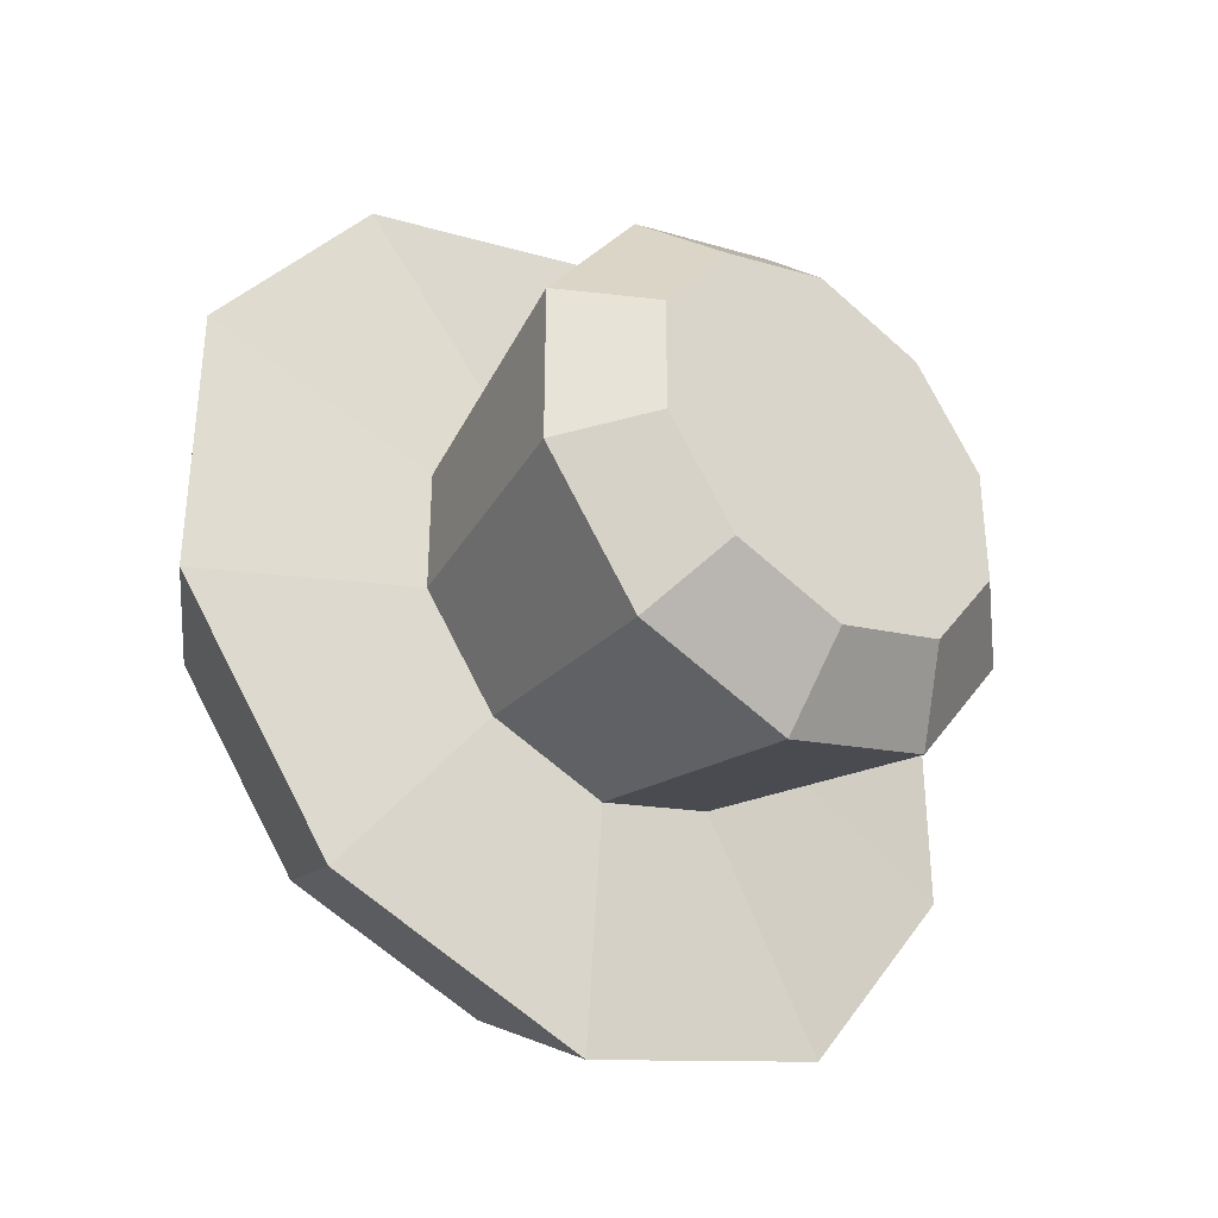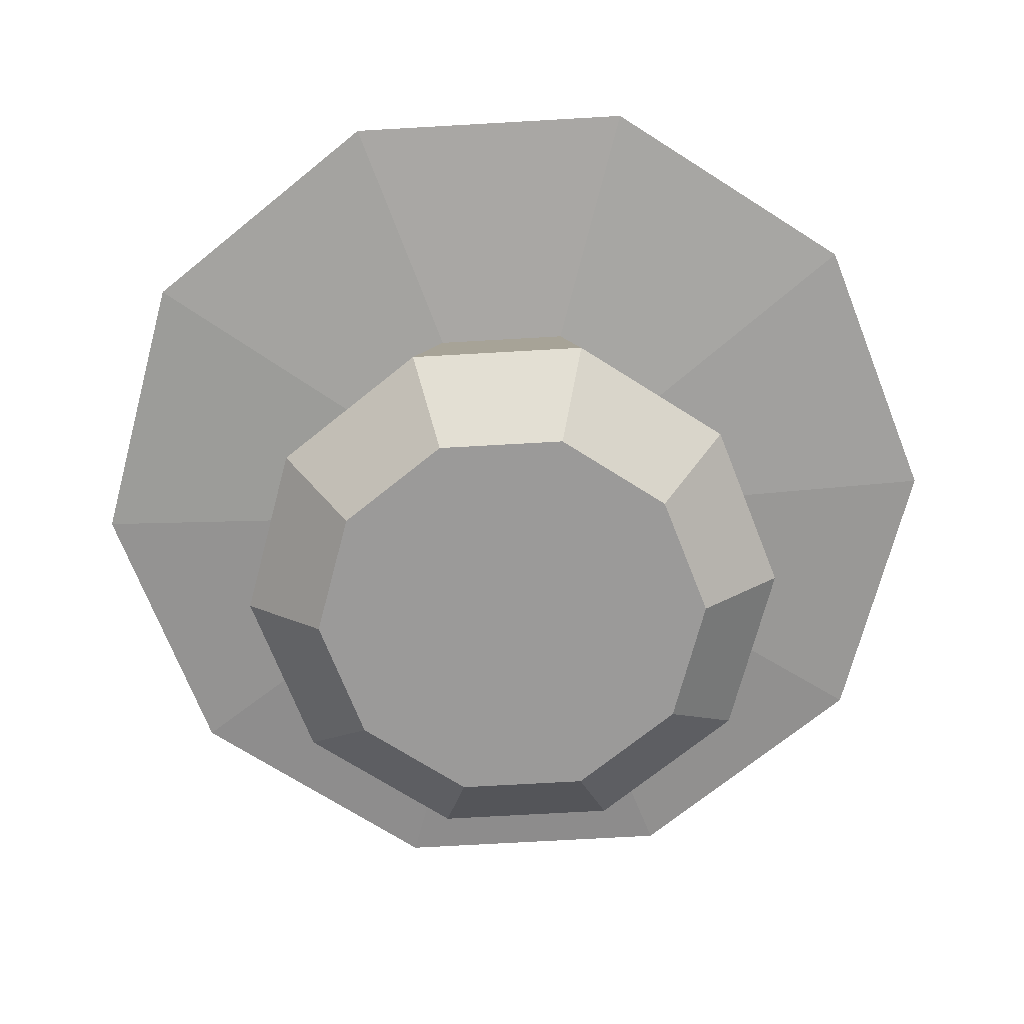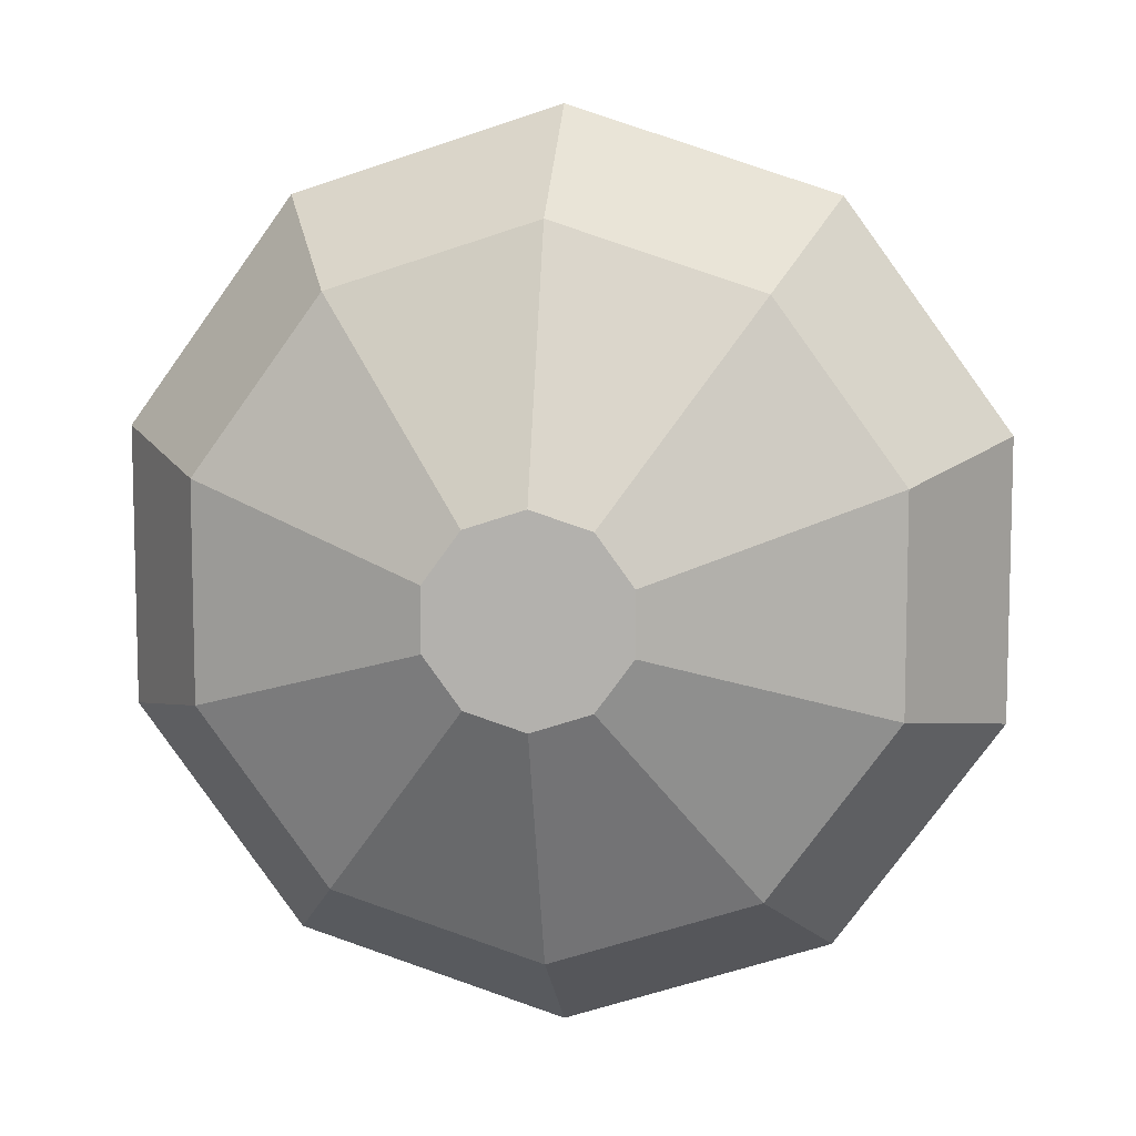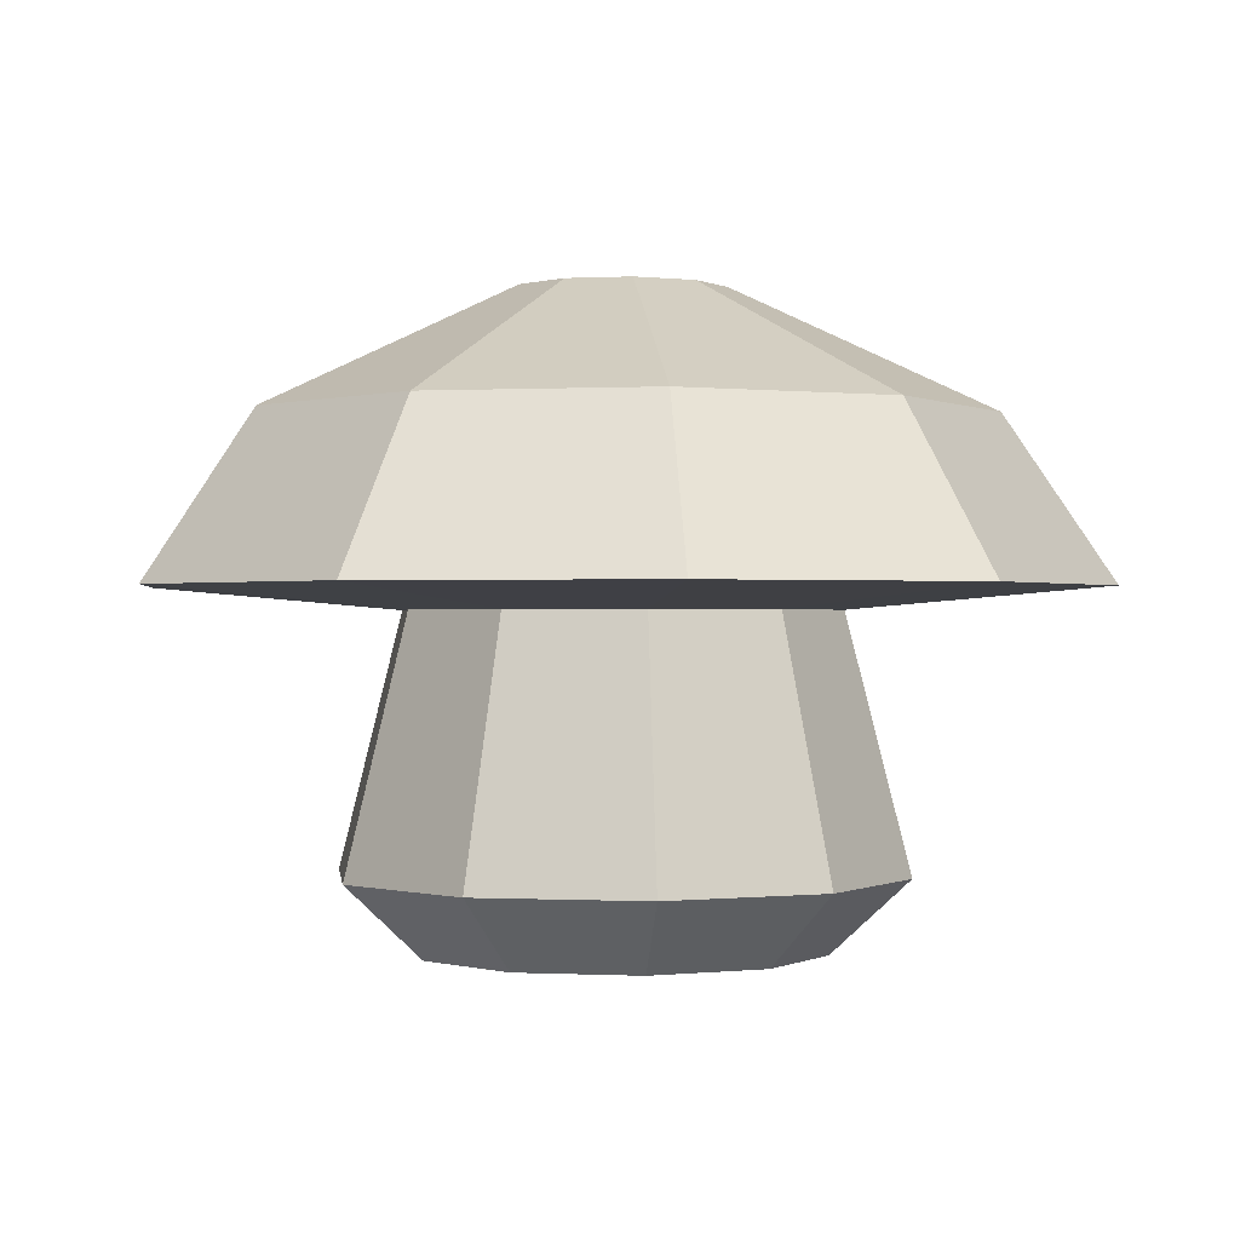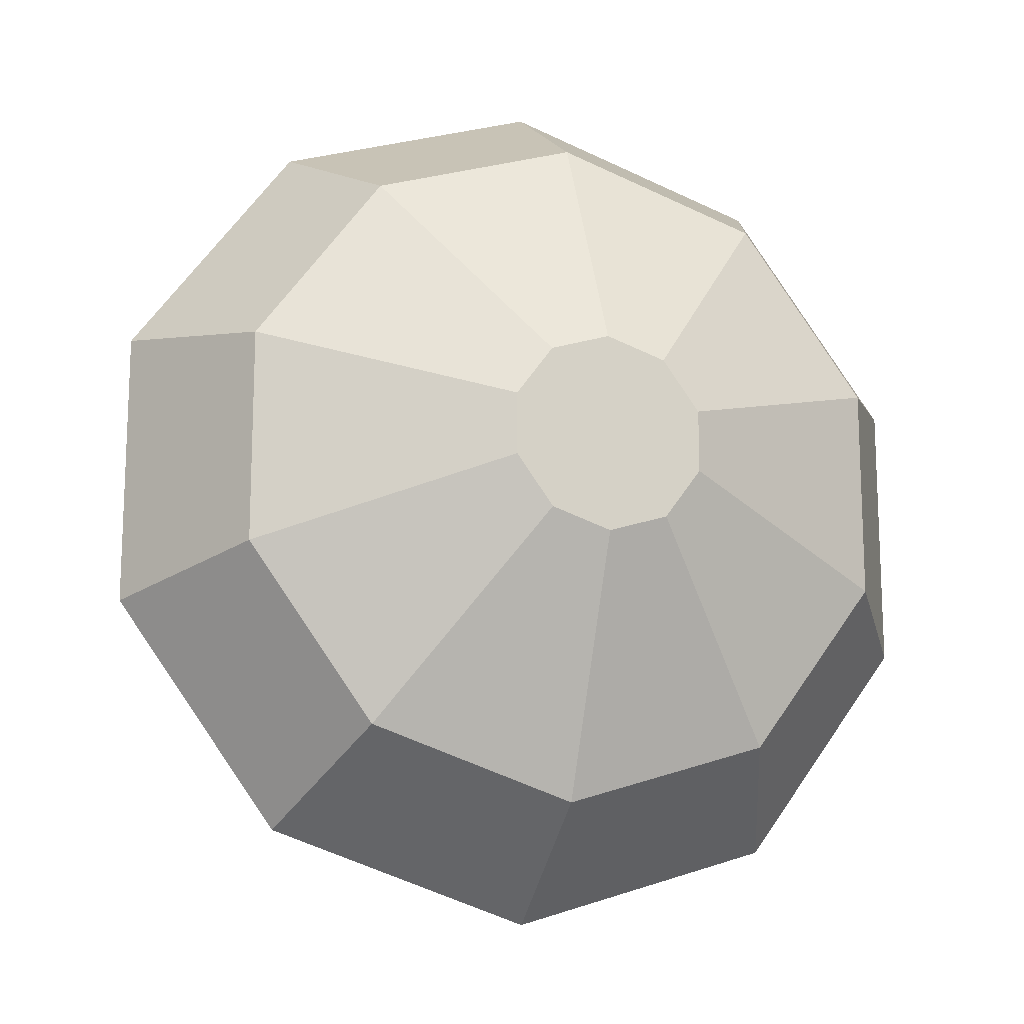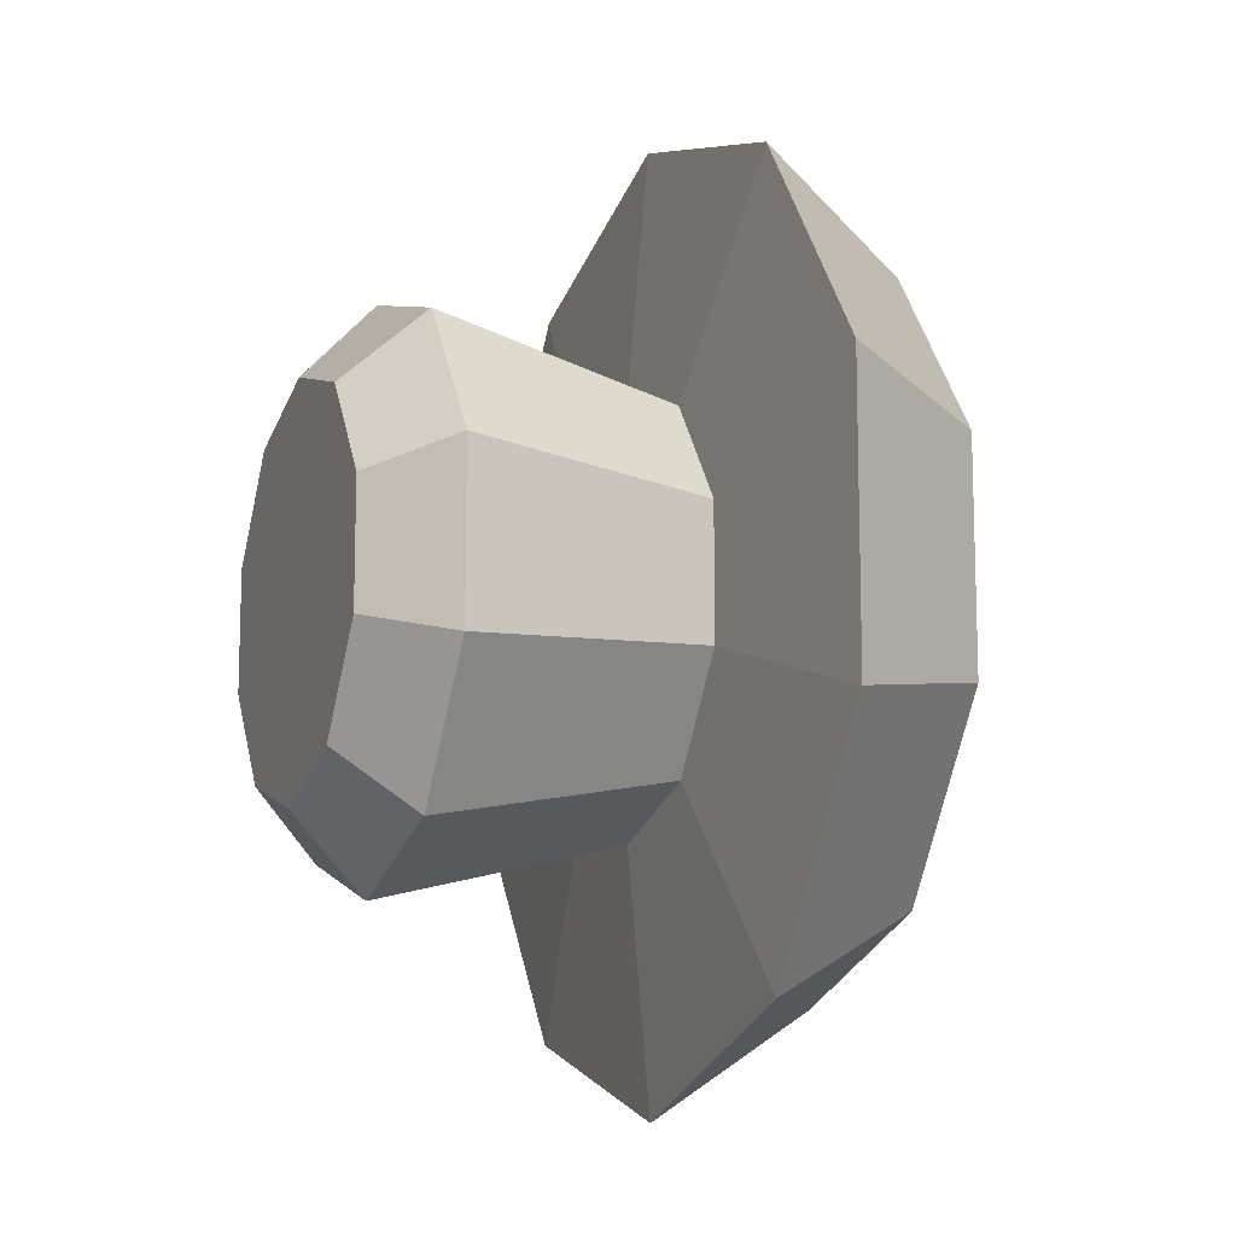
<metadata>
{"format":"obj","ext":"obj","renderer":"f3d","projection":"perspective","resolution":1024,"background":"white","views":[{"elev":-36.8,"azim":-38.8,"up":"+Z"},{"elev":-69.5,"azim":129.3,"up":"+Y"},{"elev":9.1,"azim":-173.3,"up":"+Z"},{"elev":-0.1,"azim":101.4,"up":"+Y"},{"elev":-15.8,"azim":161.7,"up":"+Z"},{"elev":-12.6,"azim":68.2,"up":"+Z"}]}
</metadata>
<code>
v 0 3.394 0
v 0 0.3944 -1.5
v 0 3.394 -0.5585
v 0.8817 0.3944 -1.214
v 0.3283 3.394 -0.4518
v 1.427 0.3944 -0.4635
v 0.5311 3.394 -0.1726
v 1.427 0.3944 0.4635
v 0.5311 3.394 0.1726
v 0.8817 0.3944 1.214
v 0.3283 3.394 0.4518
v -0 0.3944 1.5
v -0 3.394 0.5585
v -0.8817 0.3944 1.214
v -0.3283 3.394 0.4518
v -1.427 0.3944 0.4635
v -0.5311 3.394 0.1726
v -1.427 0.3944 -0.4635
v -0.5311 3.394 -0.1726
v -0.8817 0.3944 -1.214
v -0.3283 3.394 -0.4518
v -0 2.738 -1.944
v 1.143 2.738 -1.573
v 1.849 2.738 -0.6007
v 1.849 2.738 0.6007
v 1.143 2.738 1.573
v -0 2.738 1.944
v -1.143 2.738 1.573
v -1.849 2.738 0.6007
v -1.849 2.738 -0.6007
v -1.143 2.738 -1.573
v 1.484 1.868 -2.043
v 2.401 1.868 -0.7802
v 2.401 1.868 0.7802
v 1.484 1.868 2.043
v -0 1.868 2.525
v -1.484 1.868 2.043
v -2.401 1.868 0.7802
v -2.401 1.868 -0.7802
v -1.484 1.868 -2.043
v -0 1.868 -2.525
v 0.6804 1.748 -0.9365
v 1.101 1.748 -0.3577
v 1.101 1.748 0.3577
v 0.6804 1.748 0.9365
v -0 1.748 1.158
v -0.6804 1.748 0.9365
v -1.101 1.748 0.3577
v -1.101 1.748 -0.3577
v -0.6804 1.748 -0.9365
v 0 1.748 -1.158
v 0 0 0
v 0 0 -1.077
v 0.6332 0 -0.8715
v 1.025 0 -0.3329
v 1.025 0 0.3329
v 0.6332 0 0.8715
v -0 0 1.077
v -0.6332 0 0.8715
v -1.025 0 0.3329
v -1.025 0 -0.3329
v -0.6332 0 -0.8715
f 4 54 53
f 1 5 3
f 3 5 23
f 6 55 54
f 1 7 5
f 5 7 24
f 8 56 55
f 1 9 7
f 7 9 25
f 8 10 57
f 1 11 9
f 25 9 11
f 12 58 57
f 1 13 11
f 11 13 27
f 12 14 59
f 1 15 13
f 27 13 15
f 14 16 60
f 1 17 15
f 15 17 29
f 18 61 60
f 1 19 17
f 17 19 30
f 18 20 62
f 1 21 19
f 30 19 21
f 2 53 62
f 1 3 21
f 31 21 3
f 41 22 23
f 23 24 33
f 24 25 34
f 25 26 35
f 26 27 36
f 27 28 37
f 37 28 29
f 29 30 39
f 39 30 31
f 31 22 41
f 41 32 42
f 32 33 43
f 33 34 44
f 34 35 45
f 45 35 36
f 46 36 37
f 37 38 48
f 38 39 49
f 39 40 50
f 40 41 51
f 51 42 4
f 4 42 43
f 43 44 8
f 44 45 10
f 45 46 12
f 46 47 14
f 14 47 48
f 16 48 49
f 49 50 20
f 50 51 2
f 52 53 54
f 52 54 55
f 52 55 56
f 52 56 57
f 52 57 58
f 52 58 59
f 52 59 60
f 52 60 61
f 52 61 62
f 52 62 53
f 2 4 53
f 22 3 23
f 4 6 54
f 23 5 24
f 6 8 55
f 24 7 25
f 56 8 57
f 26 25 11
f 10 12 57
f 26 11 27
f 58 12 59
f 28 27 15
f 59 14 60
f 28 15 29
f 16 18 60
f 29 17 30
f 61 18 62
f 31 30 21
f 20 2 62
f 22 31 3
f 32 41 23
f 32 23 33
f 33 24 34
f 34 25 35
f 35 26 36
f 36 27 37
f 38 37 29
f 38 29 39
f 40 39 31
f 40 31 41
f 51 41 42
f 42 32 43
f 43 33 44
f 44 34 45
f 46 45 36
f 47 46 37
f 47 37 48
f 48 38 49
f 49 39 50
f 50 40 51
f 2 51 4
f 6 4 43
f 6 43 8
f 8 44 10
f 10 45 12
f 12 46 14
f 16 14 48
f 18 16 49
f 18 49 20
f 20 50 2

</code>
